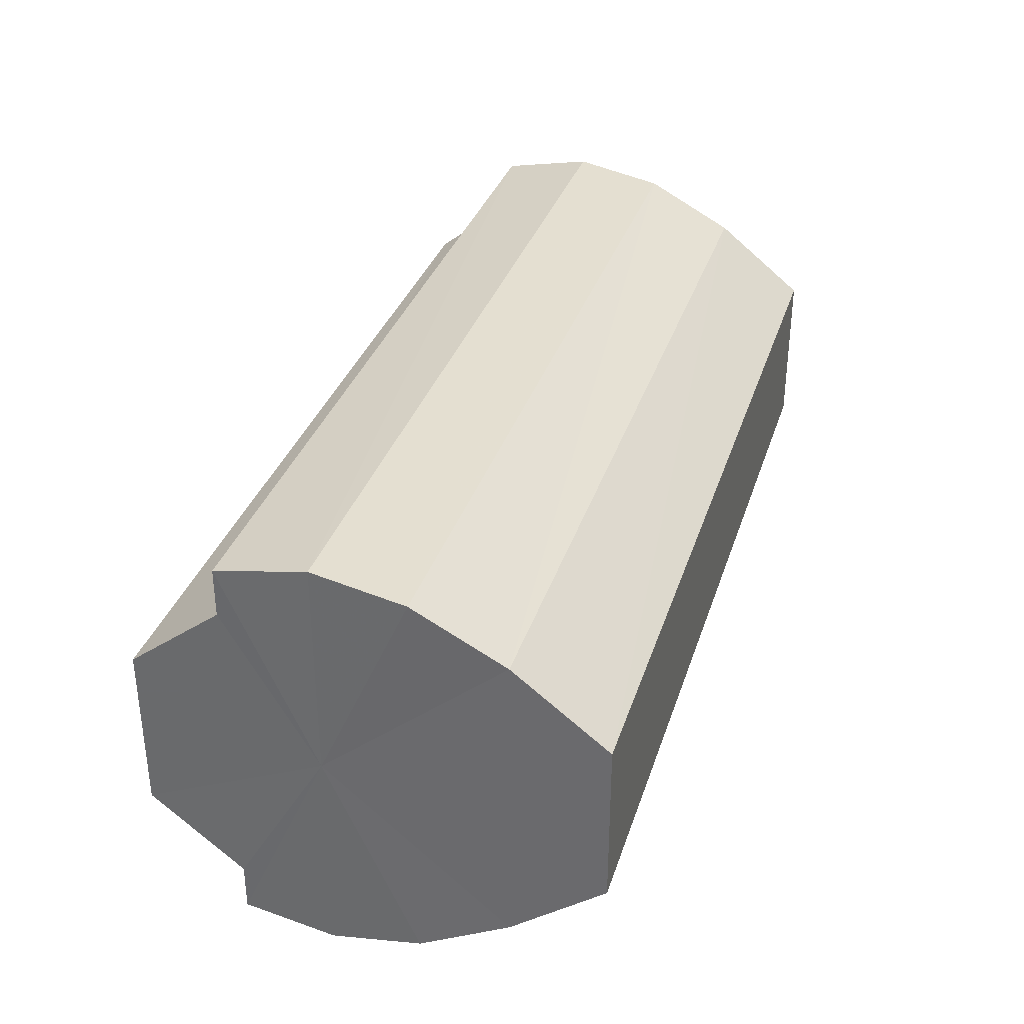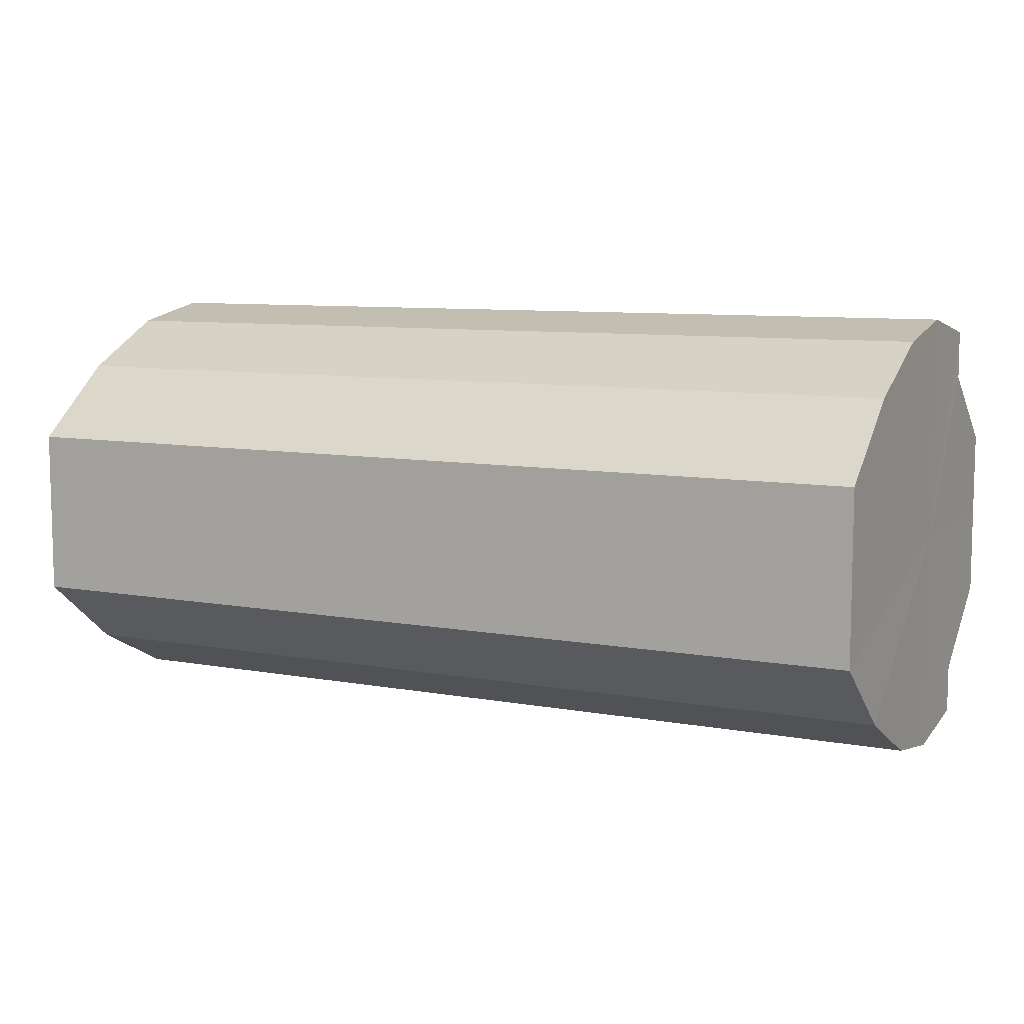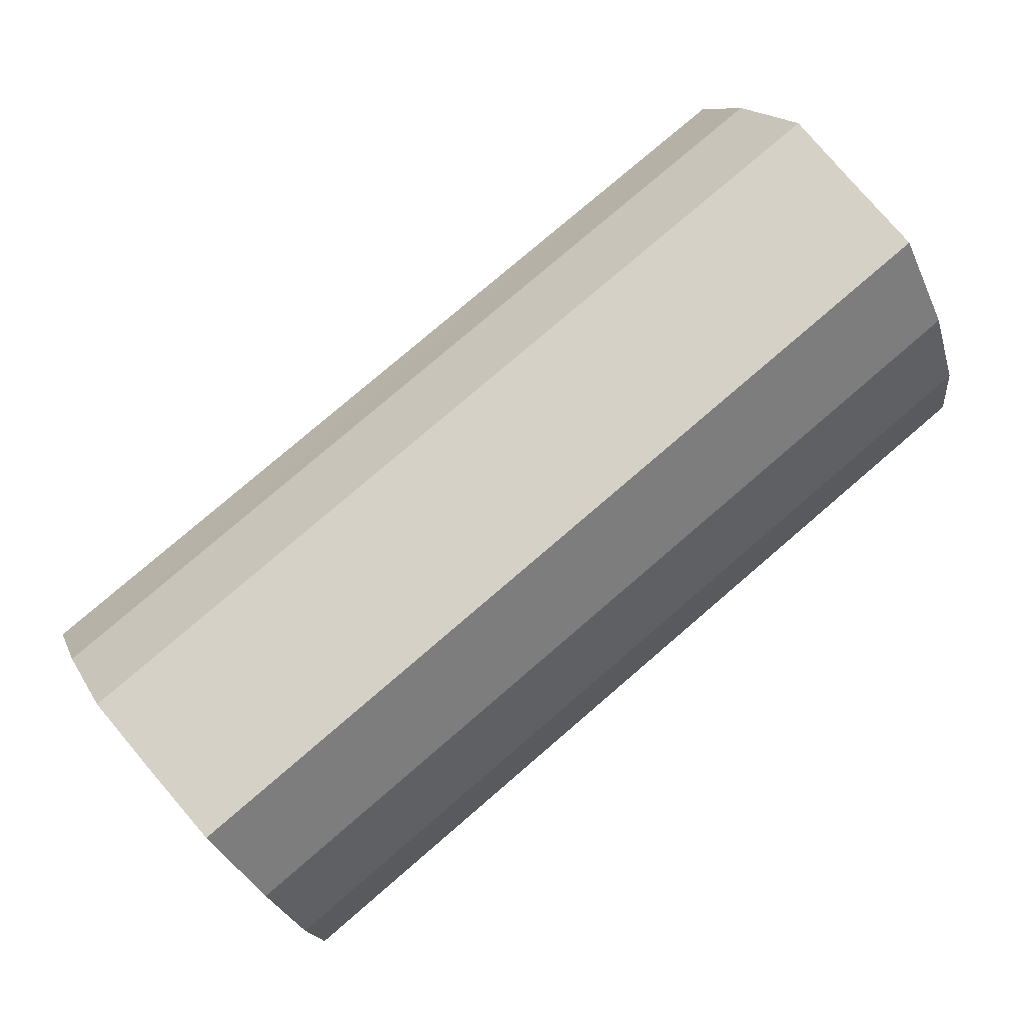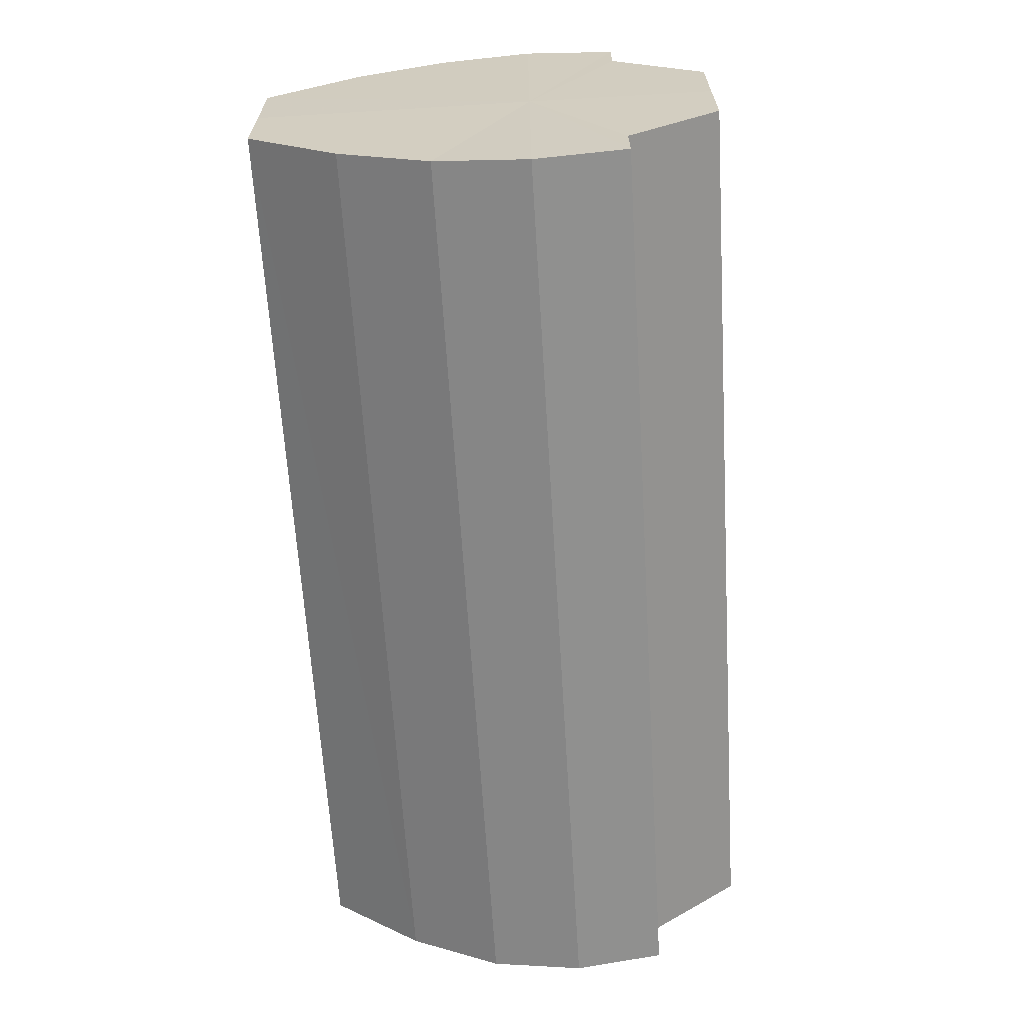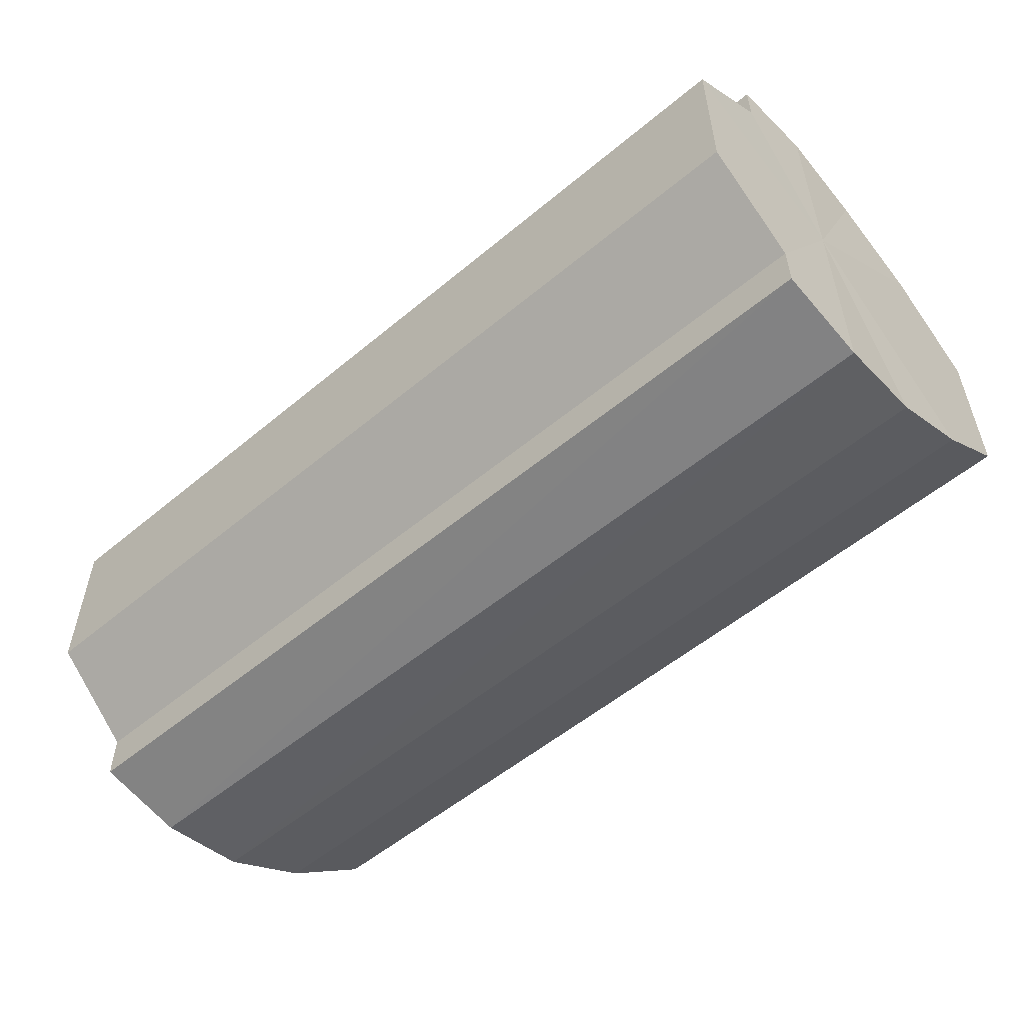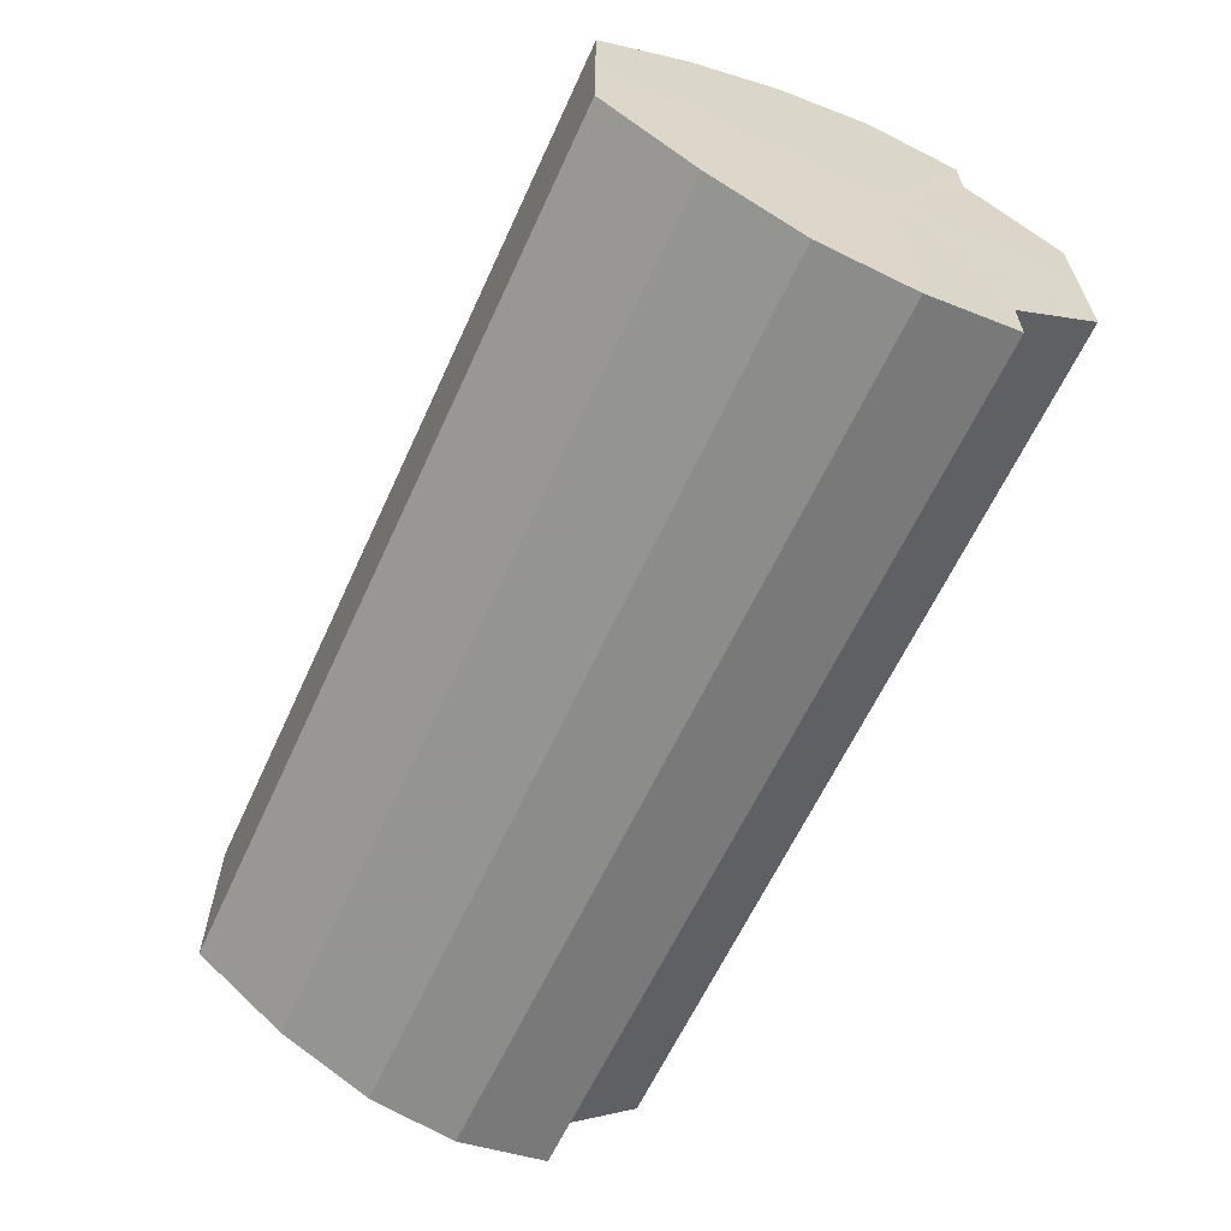
<metadata>
{"format":"obj","ext":"obj","renderer":"f3d","projection":"perspective","resolution":1024,"background":"white","views":[{"elev":33.7,"azim":106.8,"up":"+Z"},{"elev":8.5,"azim":-153.3,"up":"+Z"},{"elev":79.1,"azim":139.4,"up":"+Y"},{"elev":-64.5,"azim":-86.5,"up":"+Z"},{"elev":-54.4,"azim":41.5,"up":"+Z"},{"elev":-61.6,"azim":-114.5,"up":"+Z"}]}
</metadata>
<code>
o 19086
v 2163 1871 13.6
v 2163 1871 13.61
v 2163 1871 13.6
v 2163 1871 13.62
v 2163 1871 13.61
v 2163 1871 13.59
v 2163 1871 13.59
v 2163 1871 13.62
v 2163 1871 13.62
v 2163 1871 13.58
v 2163 1871 13.58
v 2163 1871 13.62
v 2163 1871 13.62
v 2163 1871 13.58
v 2163 1871 13.58
v 2163 1871 13.62
v 2163 1871 13.62
v 2163 1871 13.58
v 2163 1871 13.58
v 2163 1871 13.62
v 2163 1871 13.62
v 2163 1871 13.58
v 2163 1871 13.58
v 2163 1871 13.61
v 2163 1871 13.62
v 2163 1871 13.58
v 2163 1871 13.58
v 2163 1871 13.6
v 2163 1871 13.61
v 2163 1871 13.59
v 2163 1871 13.59
v 2163 1871 13.6
v 2163 1871 13.6
v 2163 1871 13.61
v 2163 1871 13.61
v 2163 1871 13.62
v 2163 1871 13.62
v 2163 1871 13.59
v 2163 1871 13.6
v 2163 1871 13.58
v 2163 1871 13.59
v 2163 1871 13.62
v 2163 1871 13.62
v 2163 1871 13.58
v 2163 1871 13.58
v 2163 1871 13.58
v 2163 1871 13.58
v 2163 1871 13.62
v 2163 1871 13.62
v 2163 1871 13.58
v 2163 1871 13.58
v 2163 1871 13.58
v 2163 1871 13.58
v 2163 1871 13.62
v 2163 1871 13.62
v 2163 1871 13.59
v 2163 1871 13.58
v 2163 1871 13.6
v 2163 1871 13.59
v 2163 1871 13.62
v 2163 1871 13.62
v 2163 1871 13.61
v 2163 1871 13.6
v 2163 1871 13.61
v 2163 1871 13.6
v 2163 1871 13.61
v 2163 1871 13.6
v 2163 1871 13.62
v 2163 1871 13.59
v 2163 1871 13.62
v 2163 1871 13.58
v 2163 1871 13.62
v 2163 1871 13.58
v 2163 1871 13.62
v 2163 1871 13.58
v 2163 1871 13.62
v 2163 1871 13.58
v 2163 1871 13.61
v 2163 1871 13.58
v 2163 1871 13.6
v 2163 1871 13.59
v 2163 1871 13.6
v 2163 1871 13.6
v 2163 1871 13.61
v 2163 1871 13.59
v 2163 1871 13.62
v 2163 1871 13.58
v 2163 1871 13.62
v 2163 1871 13.58
v 2163 1871 13.62
v 2163 1871 13.58
v 2163 1871 13.62
v 2163 1871 13.58
v 2163 1871 13.62
v 2163 1871 13.58
v 2163 1871 13.61
v 2163 1871 13.59
v 2163 1871 13.6
f 1 2 3
f 2 4 5
f 6 1 7
f 4 8 9
f 10 6 11
f 8 12 13
f 14 10 15
f 12 16 17
f 18 14 19
f 16 20 21
f 22 18 23
f 20 24 25
f 26 22 27
f 24 28 29
f 30 26 31
f 28 30 32
f 33 34 35
f 35 36 37
f 38 39 33
f 40 41 38
f 37 42 43
f 44 45 40
f 46 47 44
f 43 48 49
f 50 51 46
f 52 53 50
f 49 54 55
f 56 57 52
f 58 59 56
f 55 60 61
f 62 63 58
f 61 64 62
f 65 66 67
f 65 68 66
f 65 67 69
f 65 70 68
f 65 69 71
f 65 72 70
f 65 71 73
f 65 74 72
f 65 73 75
f 65 76 74
f 65 75 77
f 65 78 76
f 65 77 79
f 65 80 78
f 65 79 81
f 65 81 80
f 82 83 84
f 82 85 83
f 82 84 86
f 82 87 85
f 82 86 88
f 82 89 87
f 82 88 90
f 82 91 89
f 82 90 92
f 82 93 91
f 82 92 94
f 82 95 93
f 82 94 96
f 82 97 95
f 82 96 98
f 82 98 97

</code>
